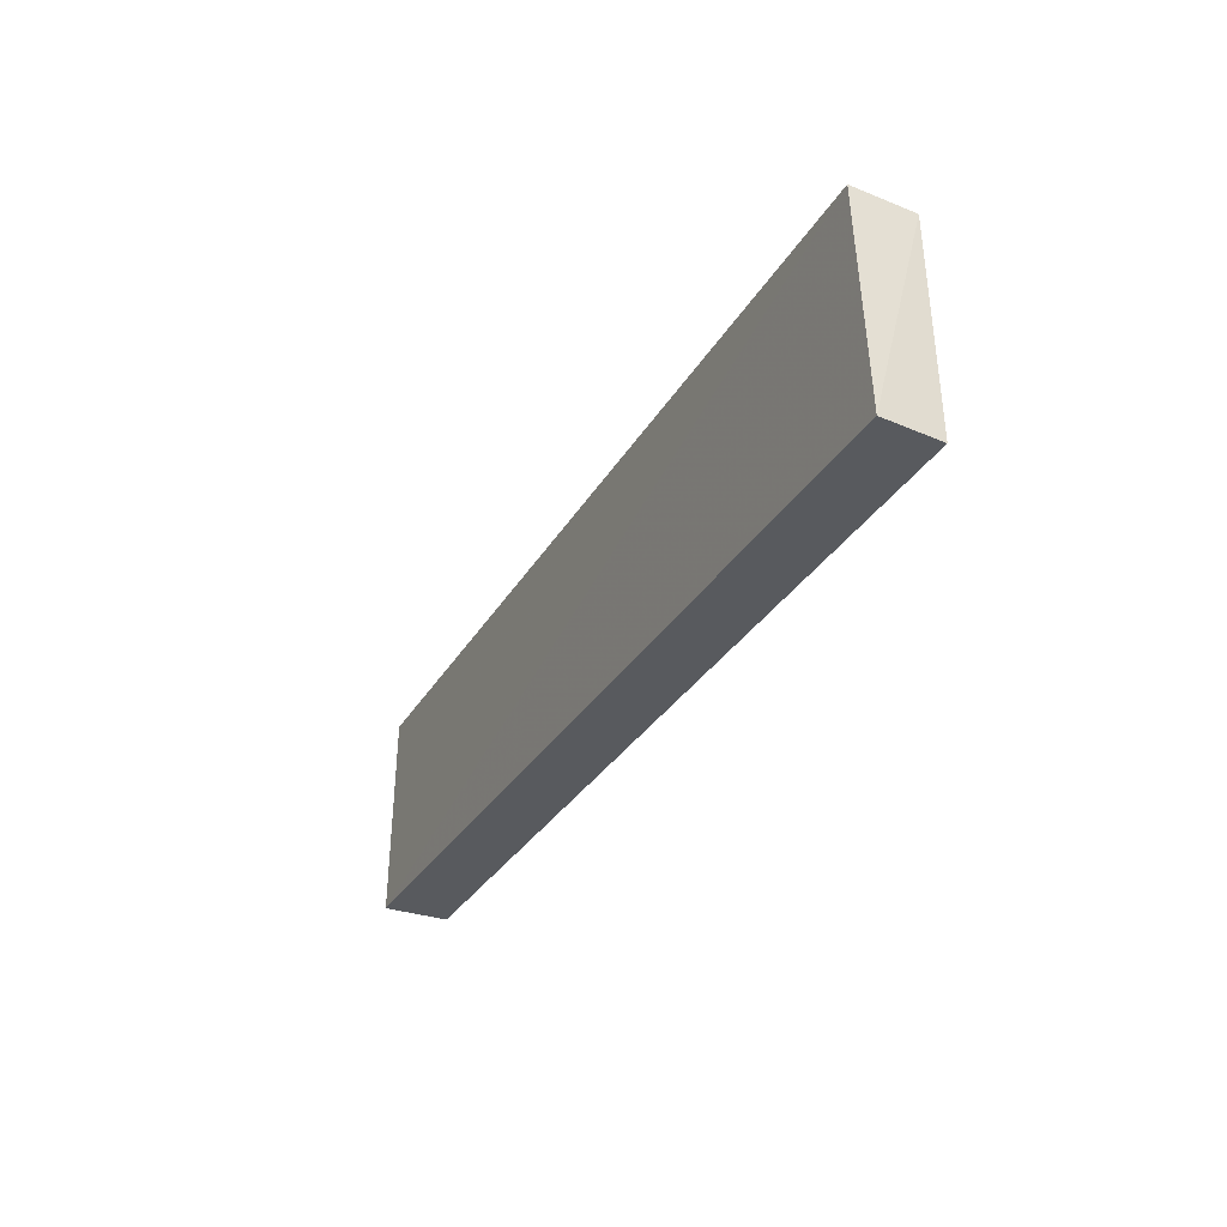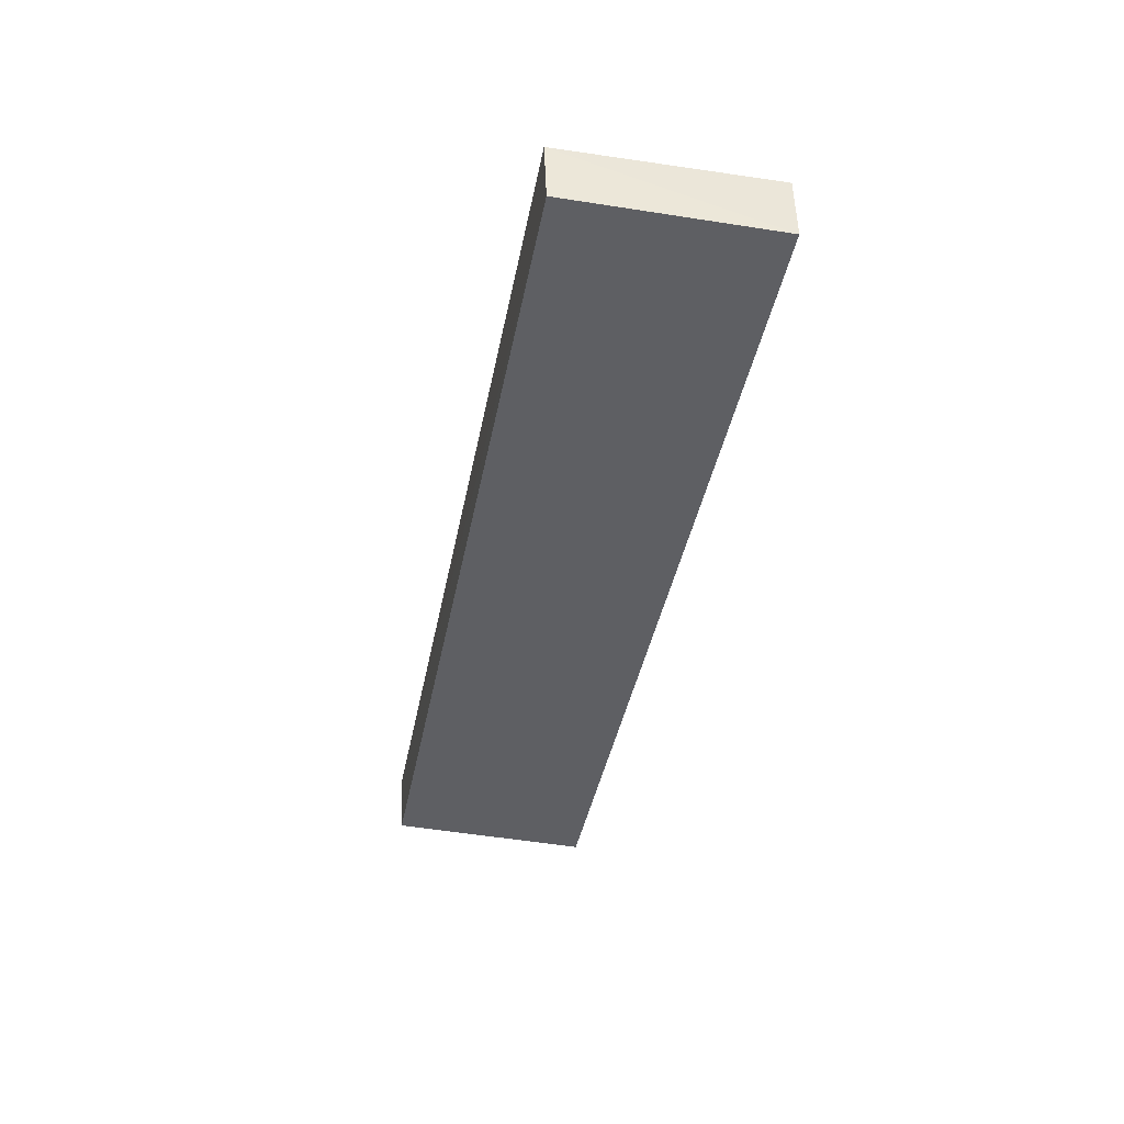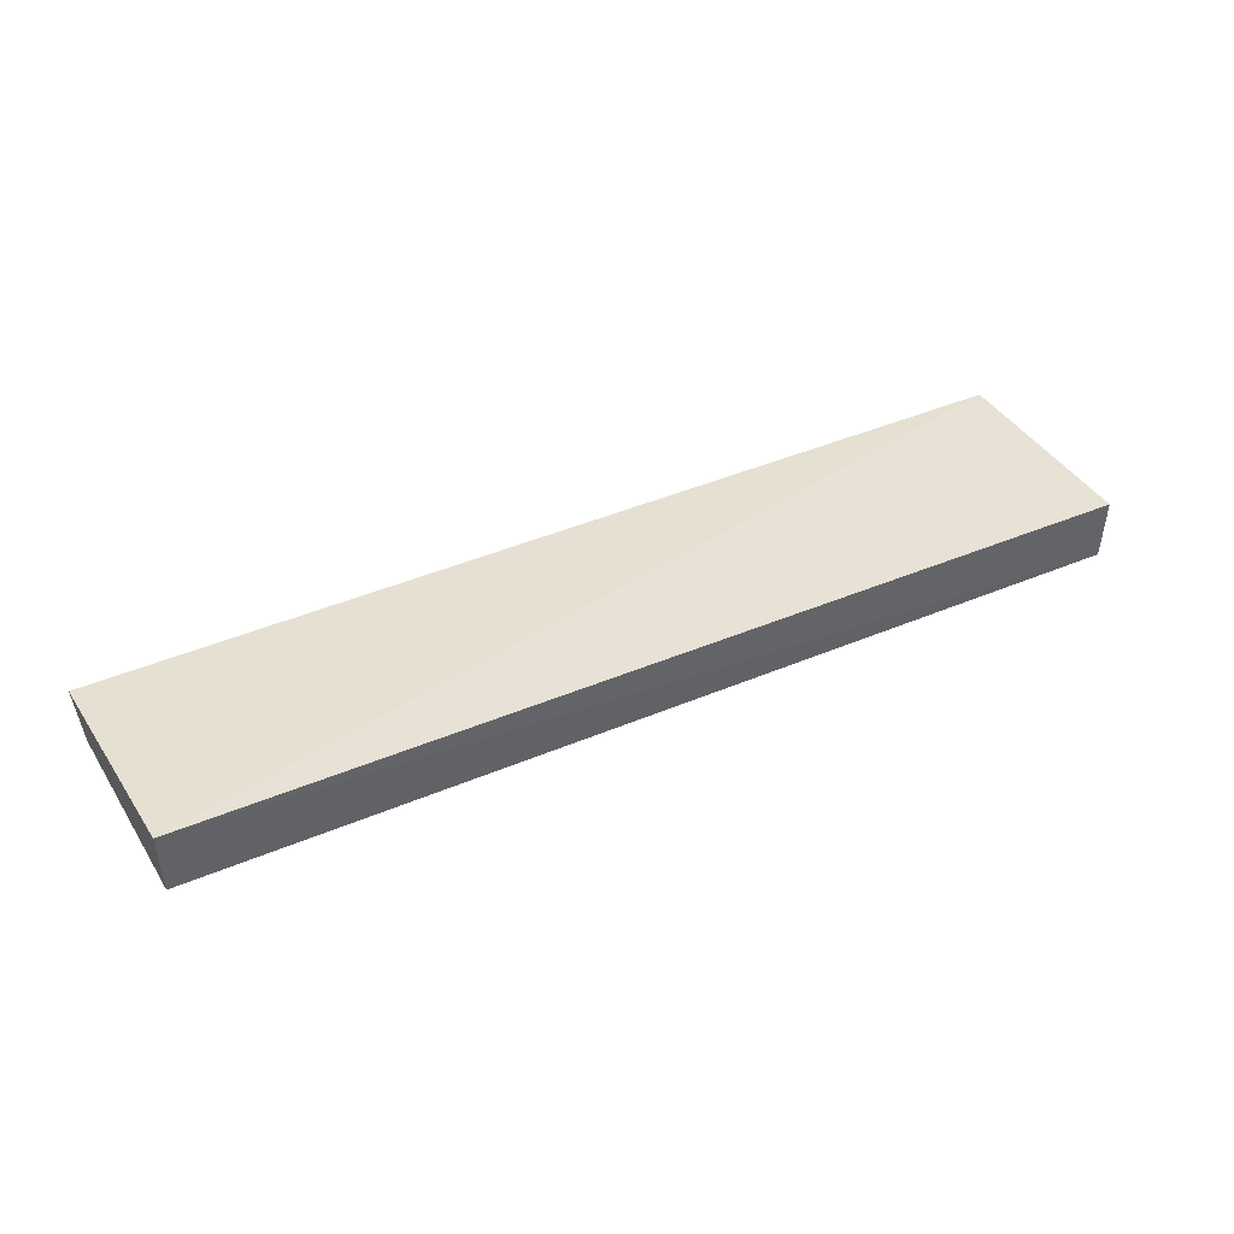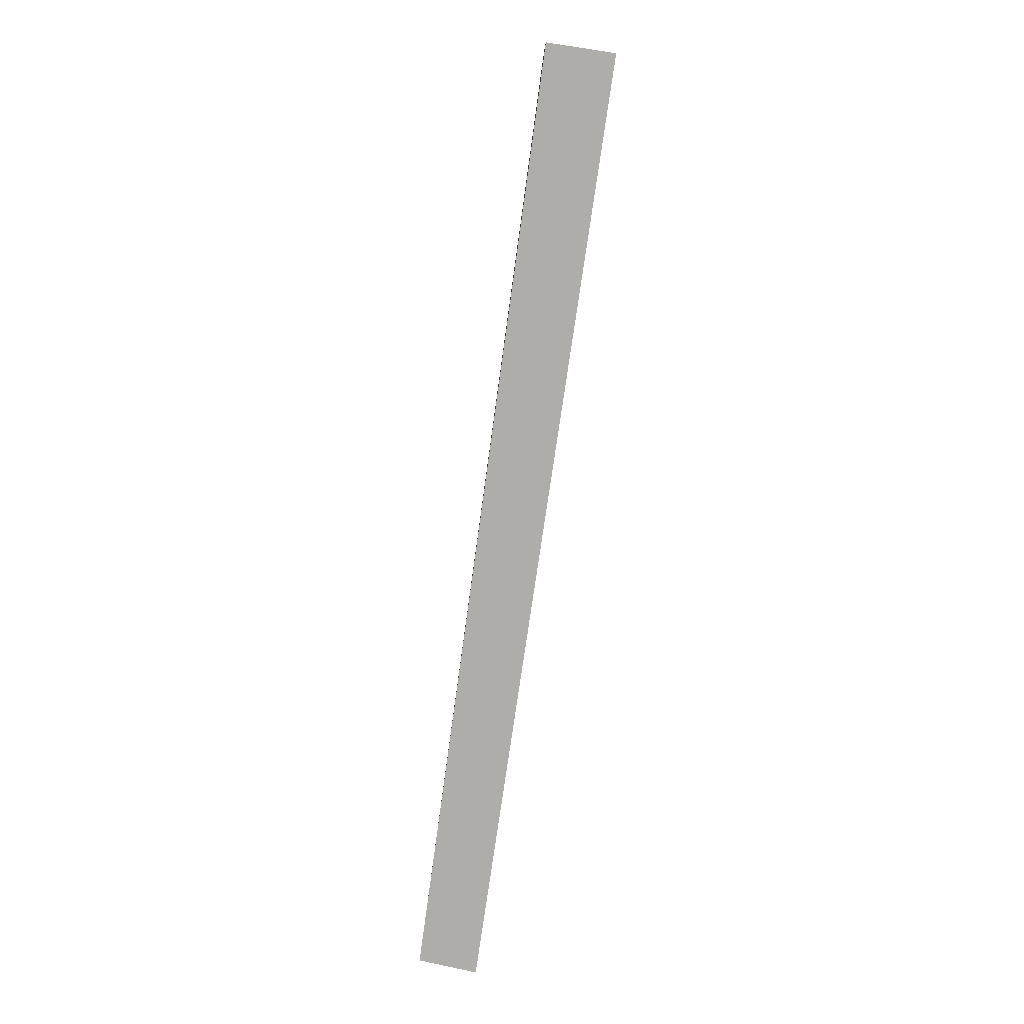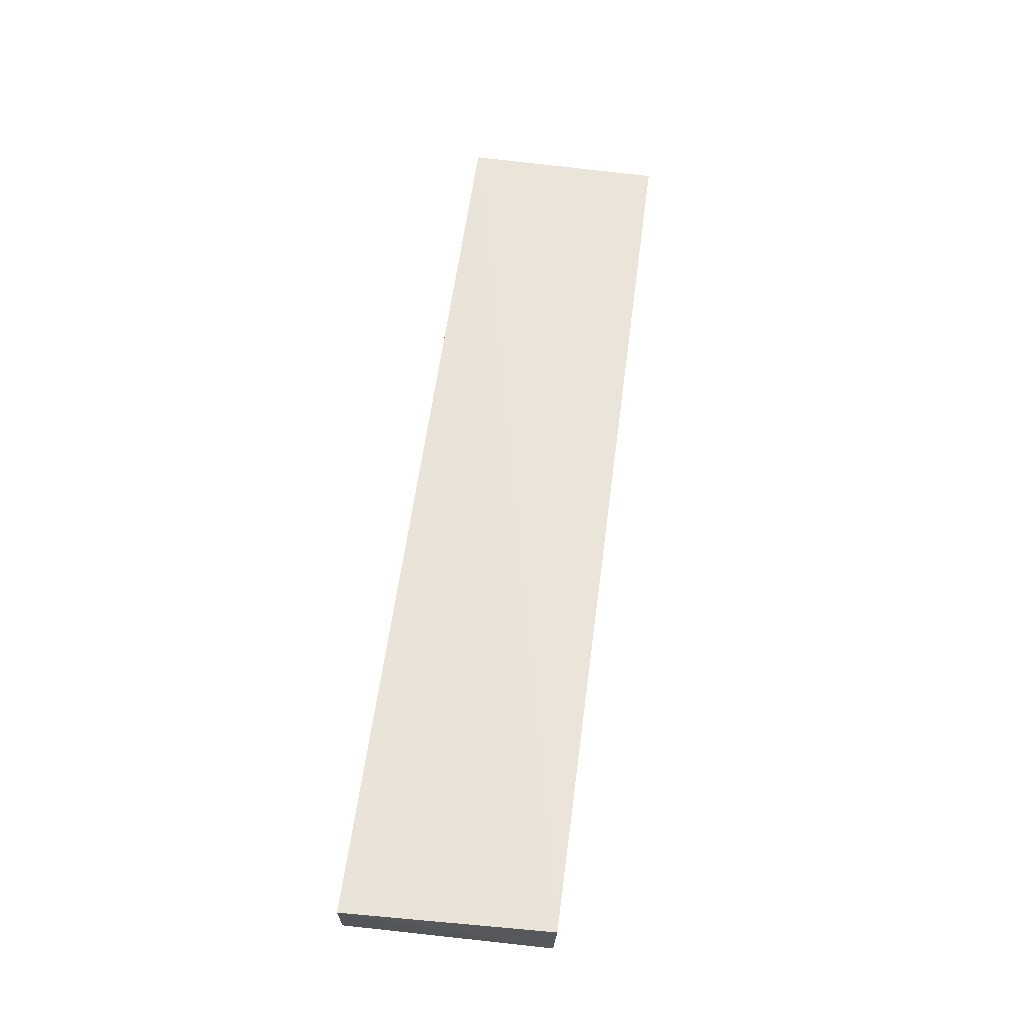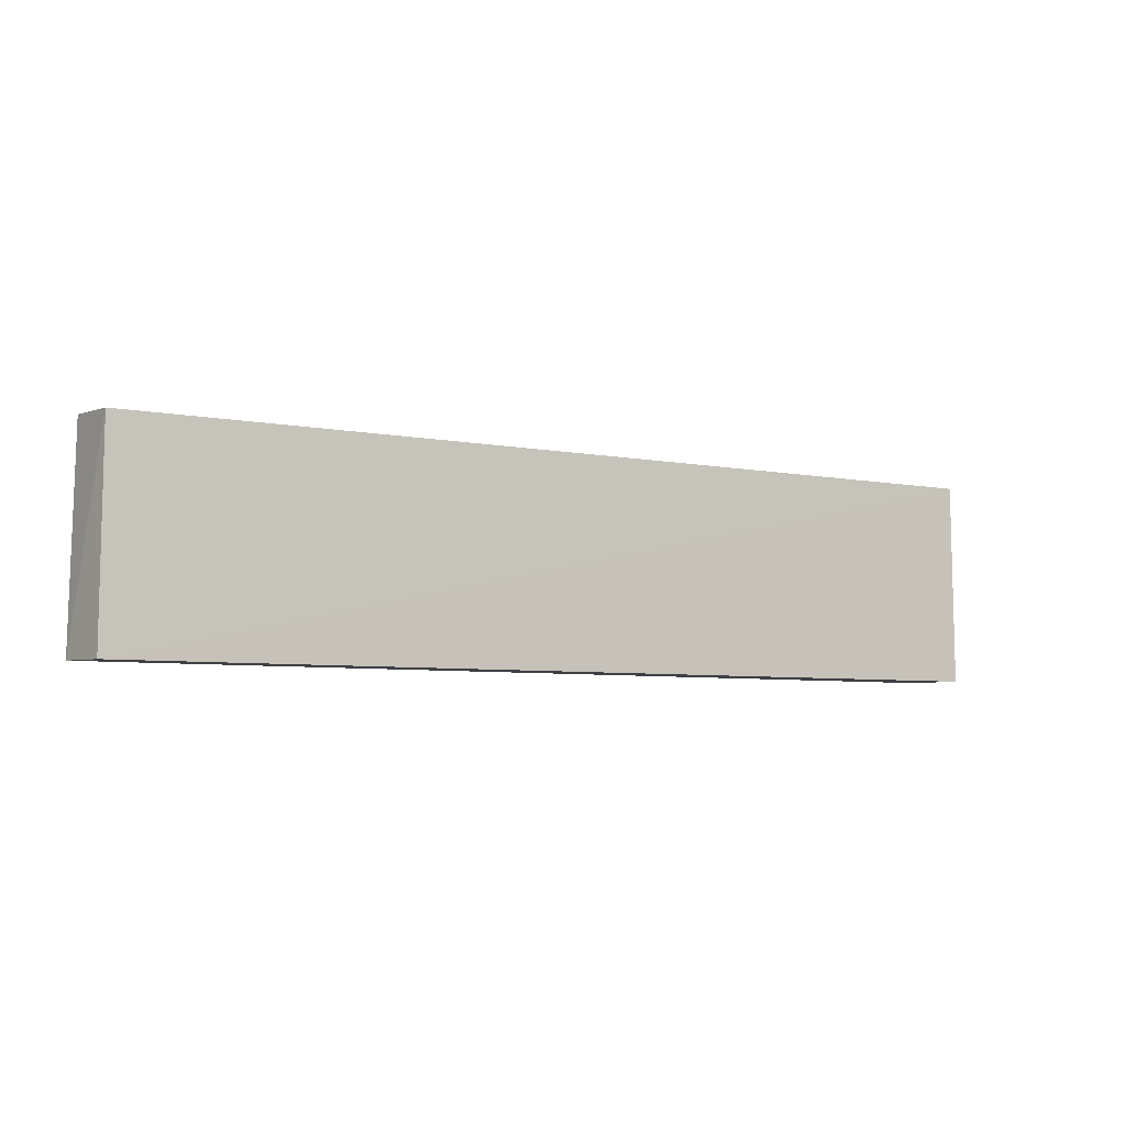
<metadata>
{"format":"obj","ext":"obj","renderer":"f3d","projection":"perspective","resolution":1024,"background":"white","views":[{"elev":-30.5,"azim":65.0,"up":"+Y"},{"elev":-40.2,"azim":-100.7,"up":"+Z"},{"elev":39.1,"azim":152.0,"up":"+Z"},{"elev":-77.4,"azim":-97.6,"up":"+Y"},{"elev":59.3,"azim":97.6,"up":"+Z"},{"elev":-5.5,"azim":147.9,"up":"+Y"}]}
</metadata>
<code>
v 0.1091 0.1377 0.009938
v 0.11 0.1107 0.009225
v 0.1088 0.1373 0.00188
v -0.01239 0.1373 0.002264
v -0.01241 0.1105 0.01062
v 0.1092 0.1105 0.001443
v -0.0125 0.1376 0.01015
v -0.01254 0.1105 0.00199
f 1 2 3
f 1 3 4
f 5 2 1
f 6 3 2
f 6 4 3
f 6 2 5
f 7 5 1
f 7 1 4
f 8 6 5
f 8 4 6
f 8 7 4
f 8 5 7

</code>
